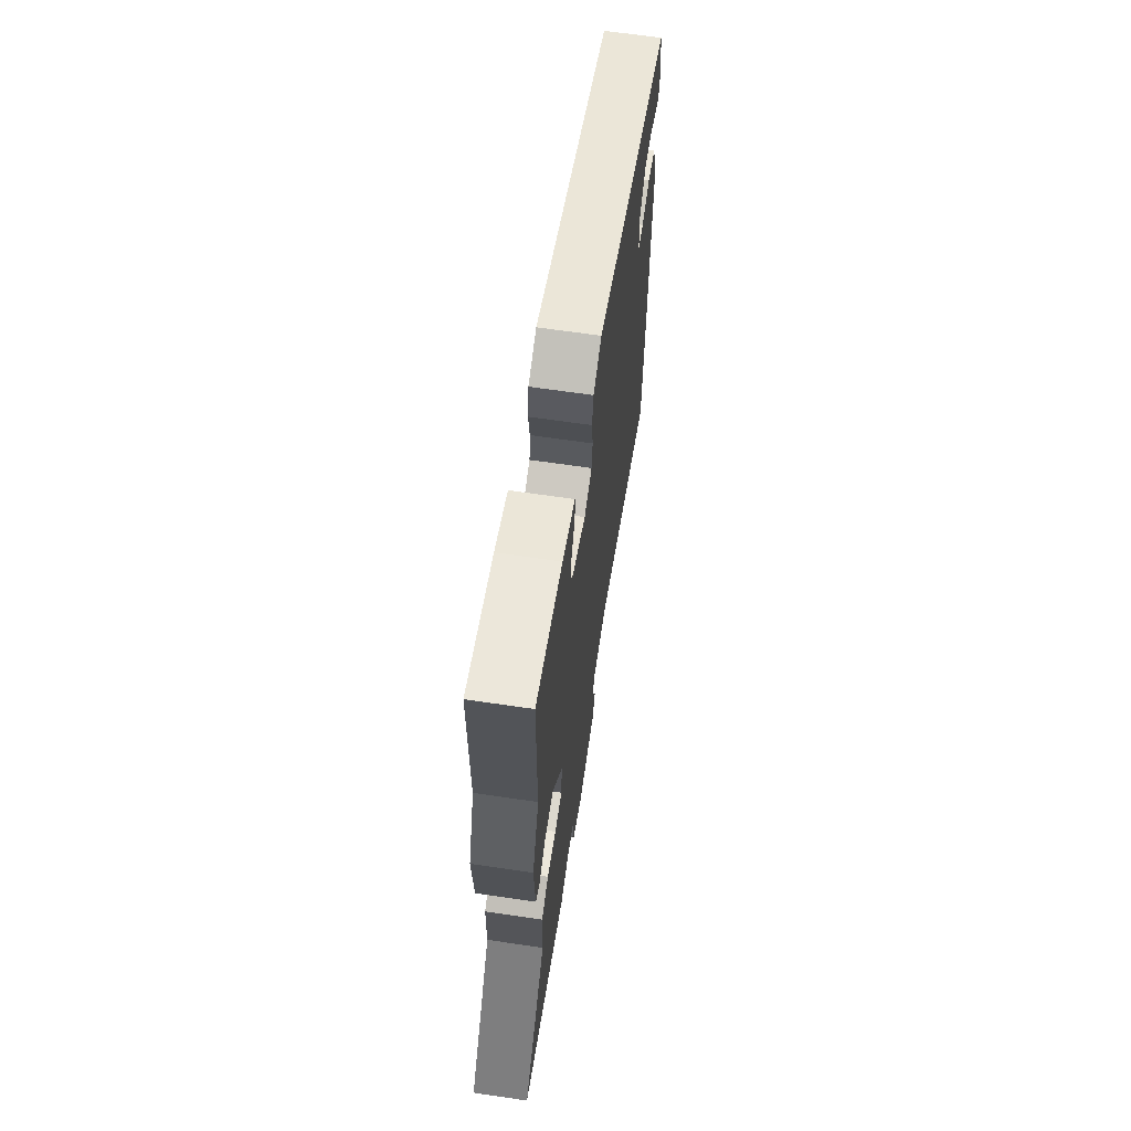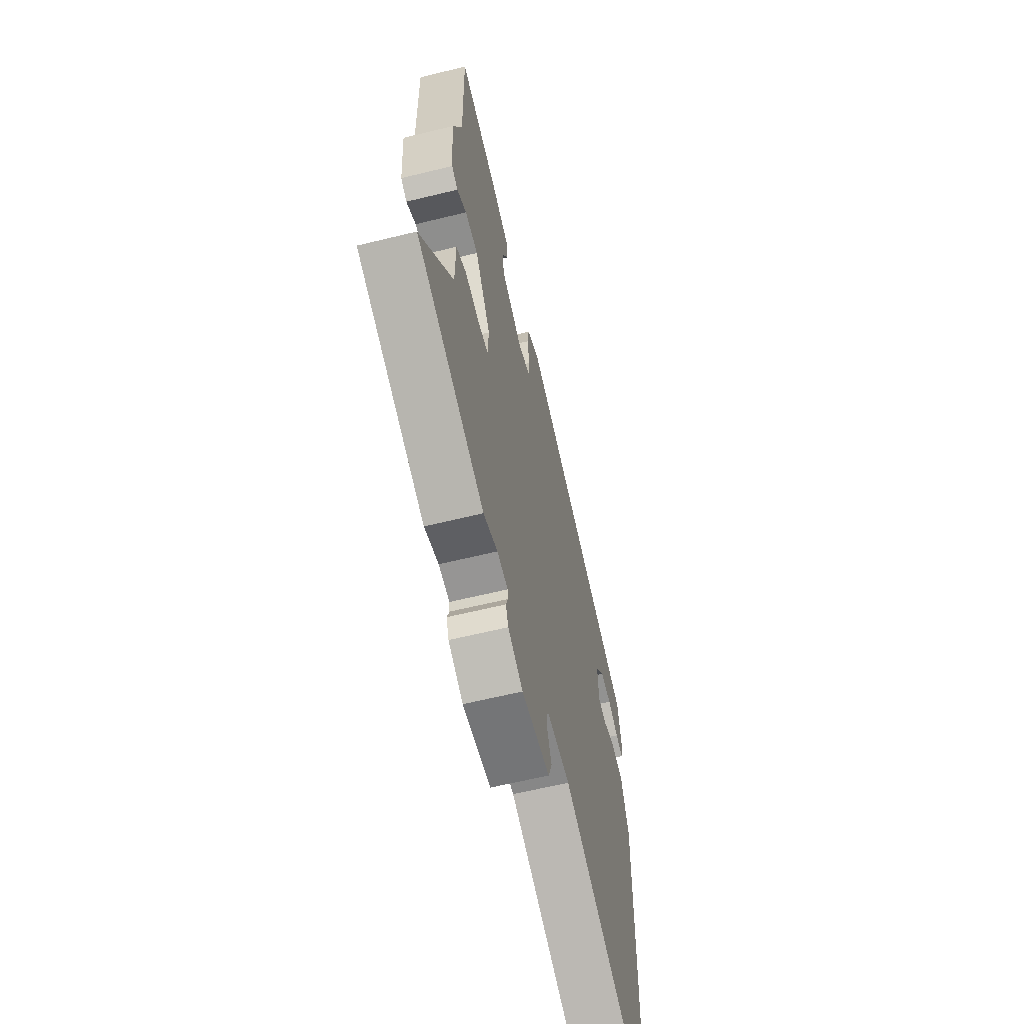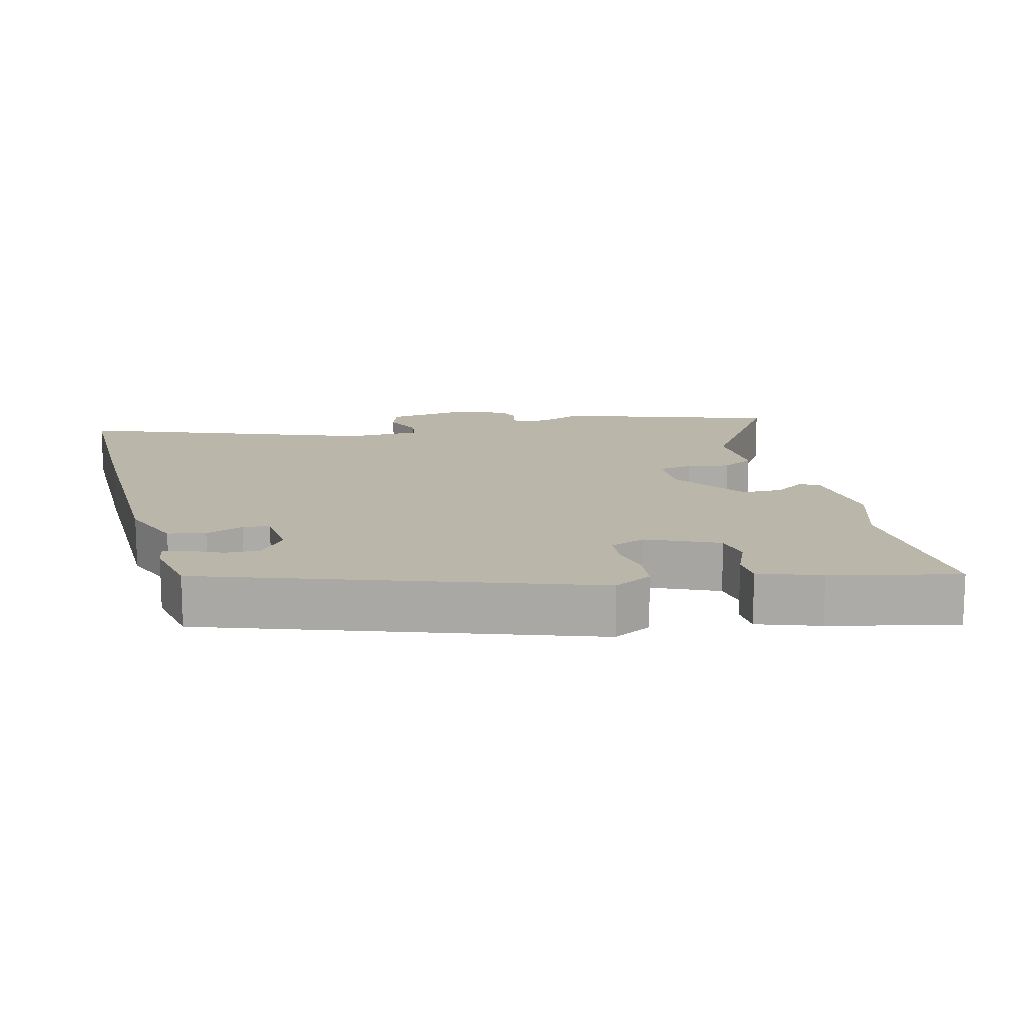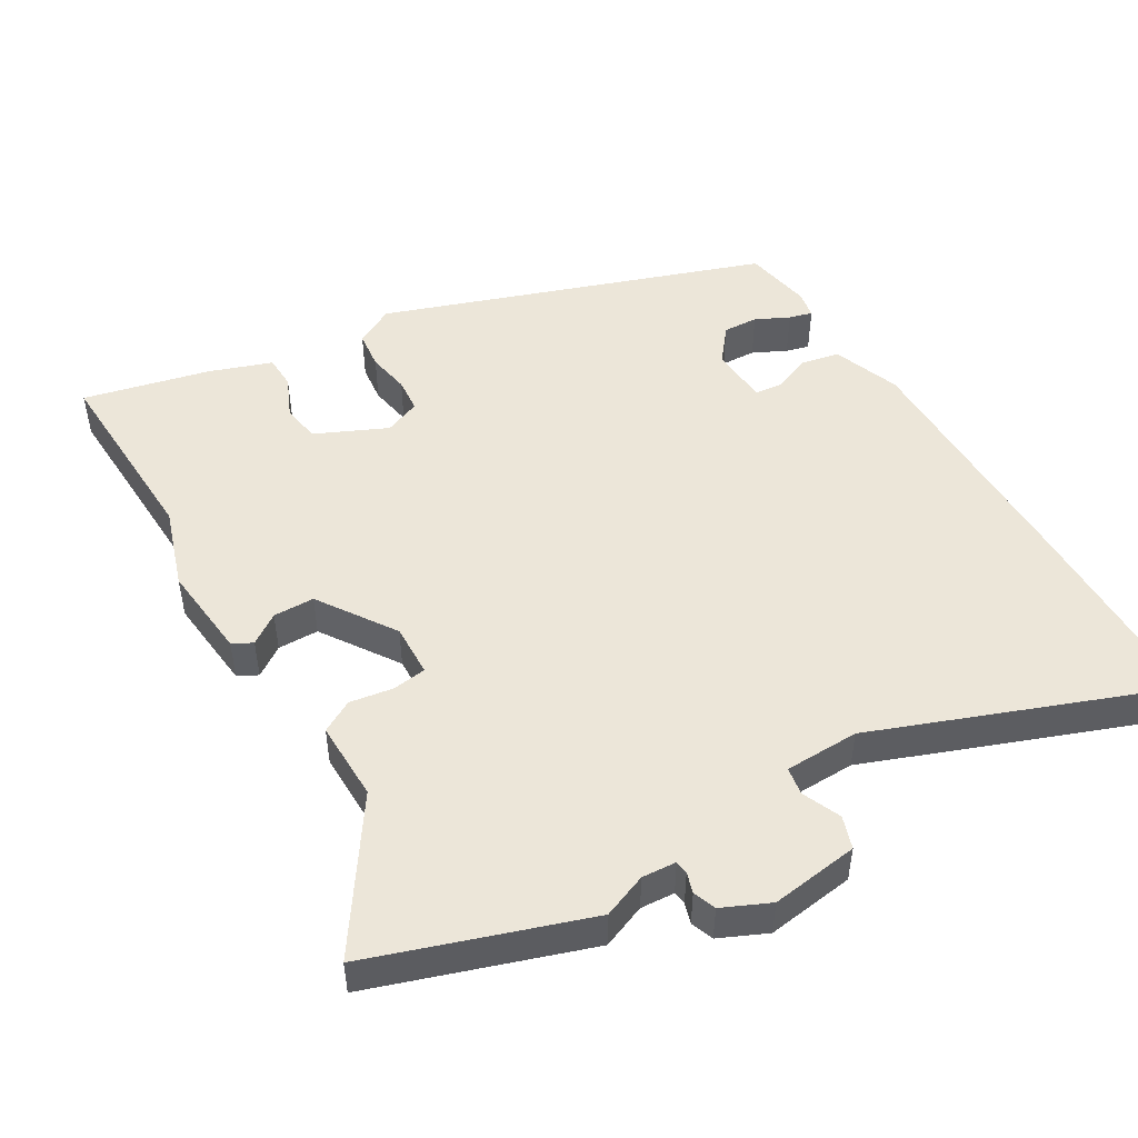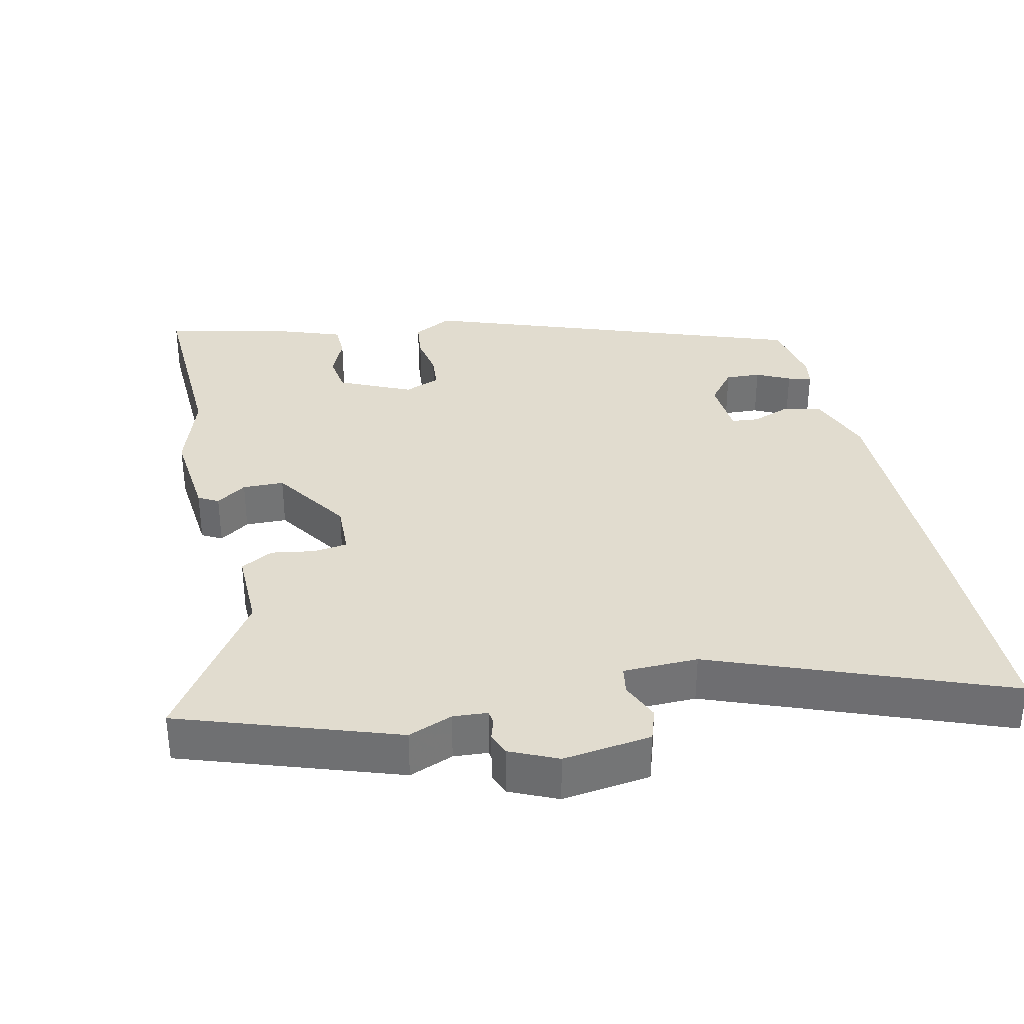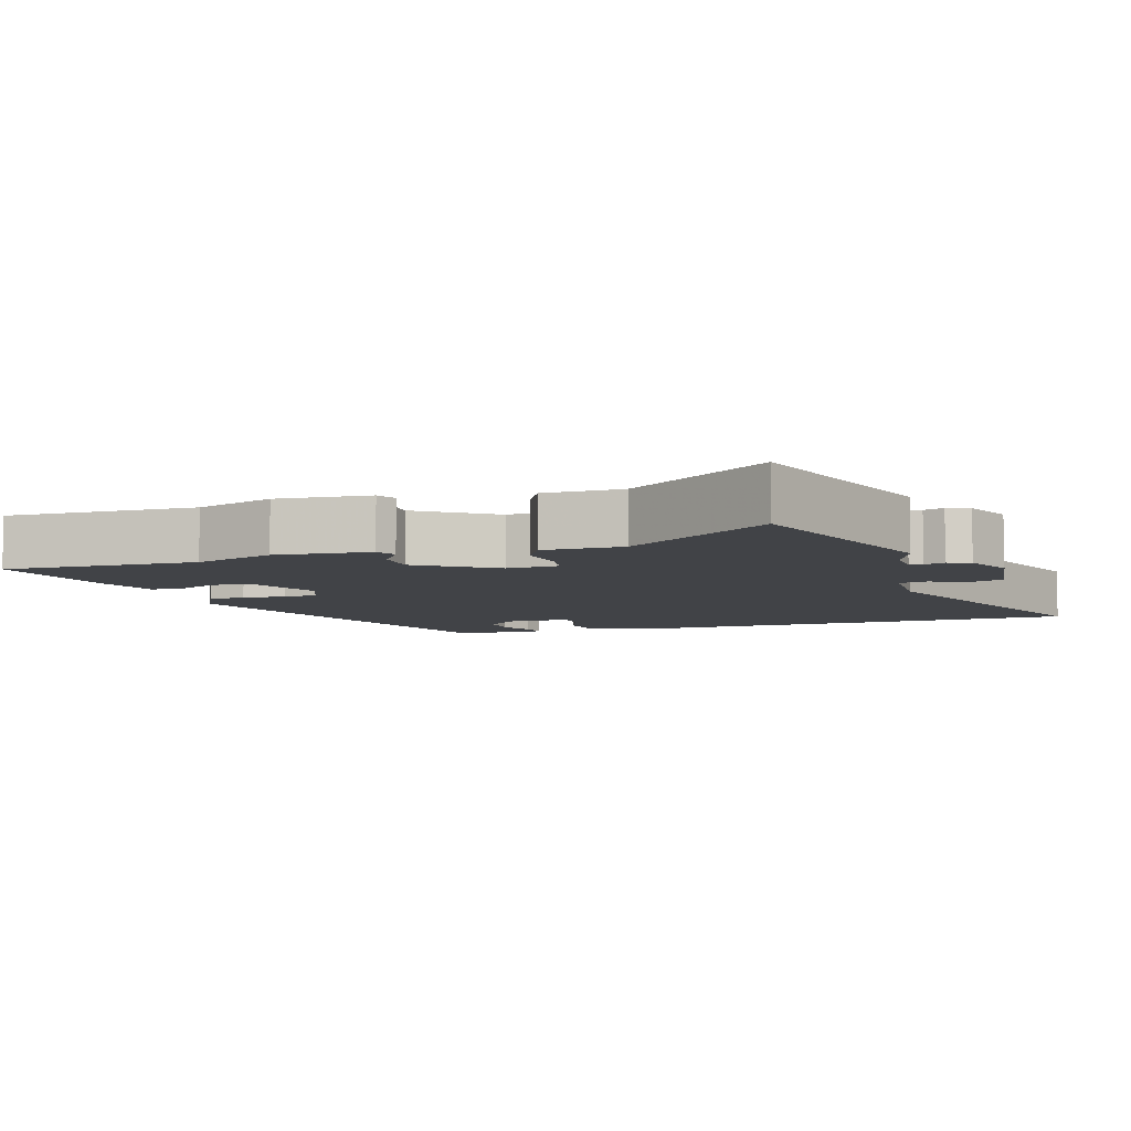
<metadata>
{"format":"obj","ext":"obj","renderer":"f3d","projection":"perspective","resolution":1024,"background":"white","views":[{"elev":65.7,"azim":98.4,"up":"+Z"},{"elev":-62.0,"azim":104.0,"up":"+Z"},{"elev":14.0,"azim":-16.7,"up":"+Y"},{"elev":49.4,"azim":147.5,"up":"+Y"},{"elev":34.4,"azim":165.6,"up":"+Y"},{"elev":-7.0,"azim":106.0,"up":"+Y"}]}
</metadata>
<code>
v 0.501 0.07 0.591
v 0.499 0.07 0.315
v 0.541 0.07 0.201
v 0.532 0.07 0.065
v 0.504 0.07 0.049
v 0.46 0.07 0.077
v 0.401 0.07 0.074
v 0.331 0.07 -0.038
v 0.336 0.07 -0.113
v 0.385 0.07 -0.118
v 0.447 0.07 -0.106
v 0.494 0.07 -0.13
v 0.496 0.07 -0.244
v 0.643 0.07 -0.447
v 0.338 0.07 -0.561
v 0.274 0.07 -0.538
v 0.225 0.07 -0.543
v 0.223 0.07 -0.562
v 0.233 0.07 -0.591
v 0.222 0.07 -0.624
v 0.155 0.07 -0.657
v 0.028 0.07 -0.644
v 0.011 0.07 -0.598
v 0.033 0.07 -0.542
v 0.025 0.07 -0.502
v -0.082 0.07 -0.503
v -0.493 0.07 -0.675
v -0.505 0.07 -0.38
v -0.515 0.07 -0.024
v -0.482 0.07 0.073
v -0.428 0.07 0.086
v -0.373 0.07 0.067
v -0.334 0.07 0.072
v -0.331 0.07 0.156
v -0.372 0.07 0.204
v -0.422 0.07 0.2
v -0.469 0.07 0.175
v -0.502 0.07 0.165
v -0.51 0.07 0.204
v -0.495 0.07 0.301
v 0.04 0.07 0.509
v 0.097 0.07 0.481
v 0.105 0.07 0.427
v 0.096 0.07 0.366
v 0.102 0.07 0.317
v 0.154 0.07 0.298
v 0.255 0.07 0.348
v 0.261 0.07 0.404
v 0.234 0.07 0.46
v 0.234 0.07 0.508
v 0.321 0.07 0.542
v 0.501 0 0.591
v 0.499 0 0.315
v 0.541 0 0.201
v 0.532 0 0.065
v 0.504 0 0.049
v 0.46 0 0.077
v 0.401 0 0.074
v 0.331 0 -0.038
v 0.336 0 -0.113
v 0.385 0 -0.118
v 0.447 0 -0.106
v 0.494 0 -0.13
v 0.496 0 -0.244
v 0.643 0 -0.447
v 0.338 0 -0.561
v 0.274 0 -0.538
v 0.225 0 -0.543
v 0.223 0 -0.562
v 0.233 0 -0.591
v 0.222 0 -0.624
v 0.155 0 -0.657
v 0.028 0 -0.644
v 0.011 0 -0.598
v 0.033 0 -0.542
v 0.025 0 -0.502
v -0.082 0 -0.503
v -0.493 0 -0.675
v -0.505 0 -0.38
v -0.515 0 -0.024
v -0.482 0 0.073
v -0.428 0 0.086
v -0.373 0 0.067
v -0.334 0 0.072
v -0.331 0 0.156
v -0.372 0 0.204
v -0.422 0 0.2
v -0.469 0 0.175
v -0.502 0 0.165
v -0.51 0 0.204
v -0.495 0 0.301
v 0.04 0 0.509
v 0.097 0 0.481
v 0.105 0 0.427
v 0.096 0 0.366
v 0.102 0 0.317
v 0.154 0 0.298
v 0.255 0 0.348
v 0.261 0 0.404
v 0.234 0 0.46
v 0.234 0 0.508
v 0.321 0 0.542
f 48 49 50 51
f 47 48 51 1
f 41 42 43 44
f 41 44 45
f 40 41 45
f 39 40 45 46
f 36 37 38 39
f 35 36 39 46
f 29 30 31 32
f 29 32 33
f 26 27 28 29
f 25 26 29 33
f 21 22 23 24
f 21 24 25
f 18 19 20 21
f 17 18 21 25
f 16 17 25 33
f 13 14 15 16
f 10 11 12 13
f 9 10 13 16
f 8 9 16 33
f 3 4 5 6
f 2 3 6 7
f 47 1 2 7
f 46 47 7 8
f 34 35 46 8
f 8 33 34
f 102 101 100 99
f 52 102 99 98
f 95 94 93 92
f 96 95 92
f 96 92 91
f 97 96 91 90
f 90 89 88 87
f 97 90 87 86
f 83 82 81 80
f 84 83 80
f 80 79 78 77
f 84 80 77 76
f 75 74 73 72
f 76 75 72
f 72 71 70 69
f 76 72 69 68
f 84 76 68 67
f 67 66 65 64
f 64 63 62 61
f 67 64 61 60
f 84 67 60 59
f 57 56 55 54
f 58 57 54 53
f 58 53 52 98
f 59 58 98 97
f 59 97 86 85
f 85 84 59
f 1 52 53 2
f 2 53 54 3
f 3 54 55 4
f 4 55 56 5
f 5 56 57 6
f 6 57 58 7
f 7 58 59 8
f 8 59 60 9
f 9 60 61 10
f 10 61 62 11
f 11 62 63 12
f 12 63 64 13
f 13 64 65 14
f 14 65 66 15
f 15 66 67 16
f 16 67 68 17
f 17 68 69 18
f 18 69 70 19
f 19 70 71 20
f 20 71 72 21
f 21 72 73 22
f 22 73 74 23
f 23 74 75 24
f 24 75 76 25
f 25 76 77 26
f 26 77 78 27
f 27 78 79 28
f 28 79 80 29
f 29 80 81 30
f 30 81 82 31
f 31 82 83 32
f 32 83 84 33
f 33 84 85 34
f 34 85 86 35
f 35 86 87 36
f 36 87 88 37
f 37 88 89 38
f 38 89 90 39
f 39 90 91 40
f 40 91 92 41
f 41 92 93 42
f 42 93 94 43
f 43 94 95 44
f 44 95 96 45
f 45 96 97 46
f 46 97 98 47
f 47 98 99 48
f 48 99 100 49
f 49 100 101 50
f 50 101 102 51
f 51 102 52 1

</code>
